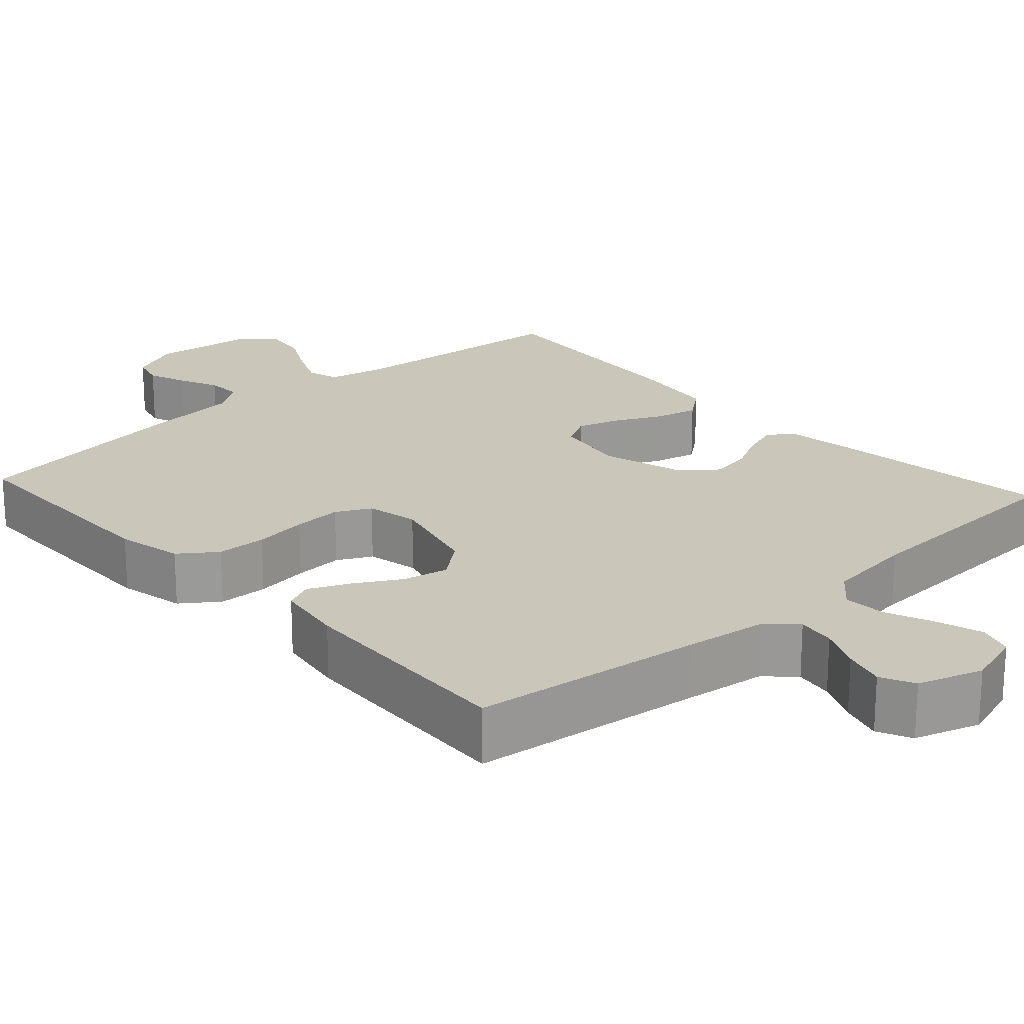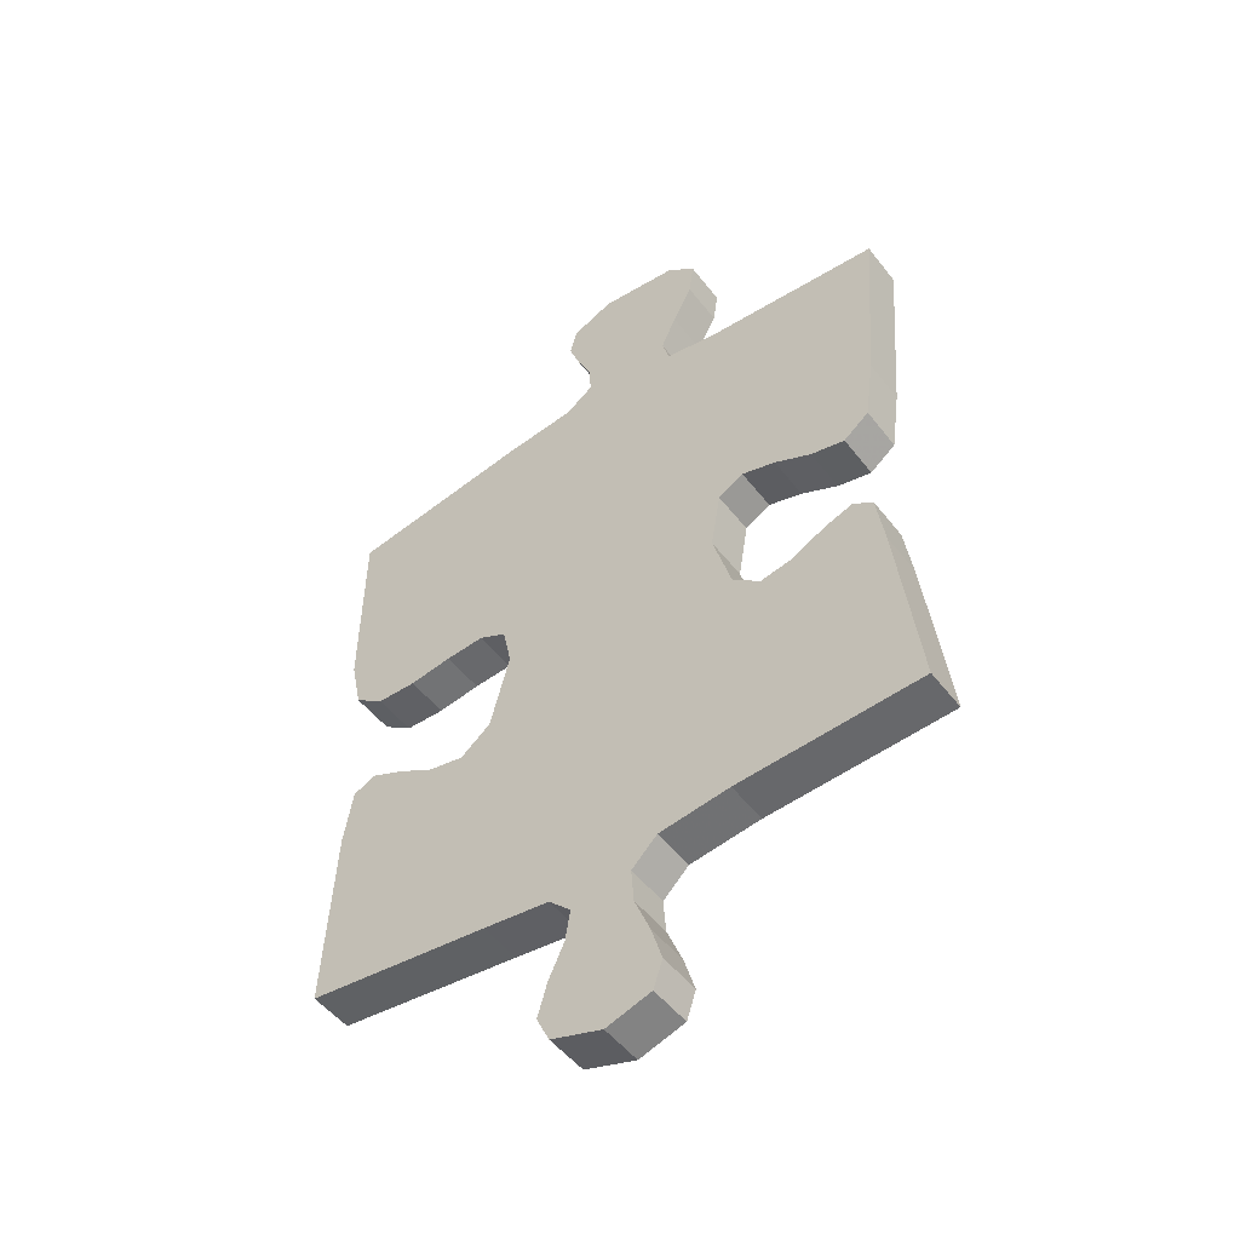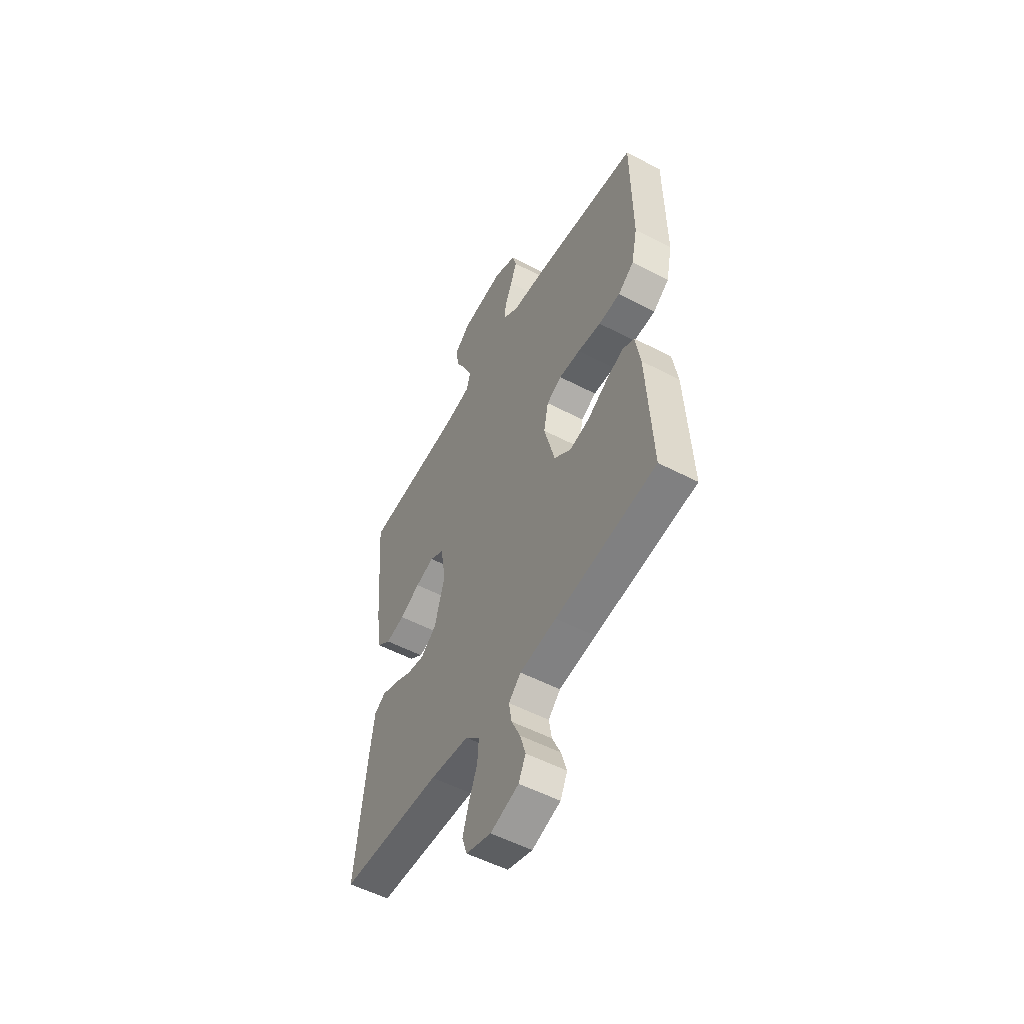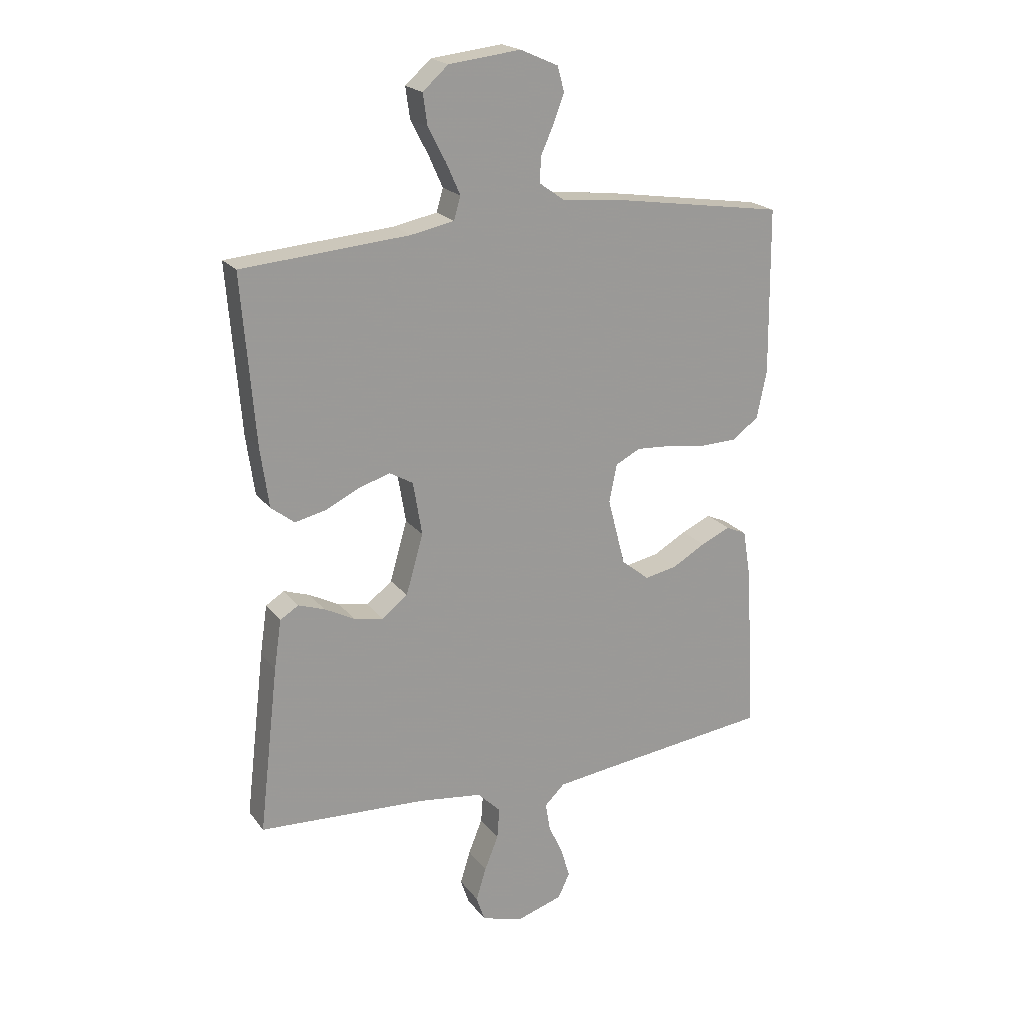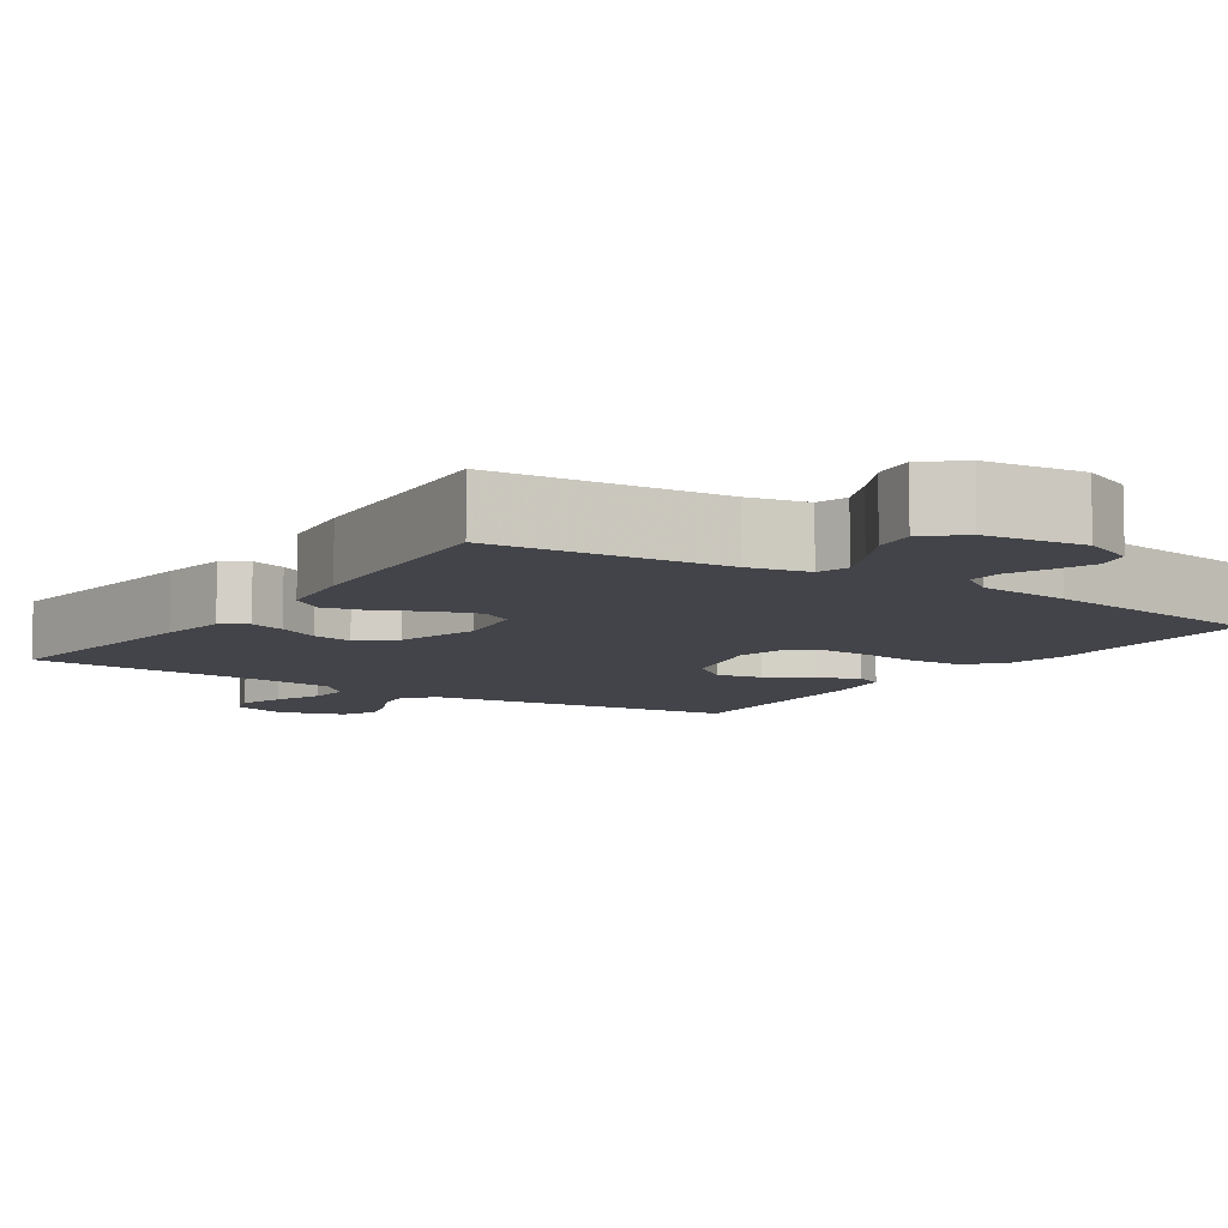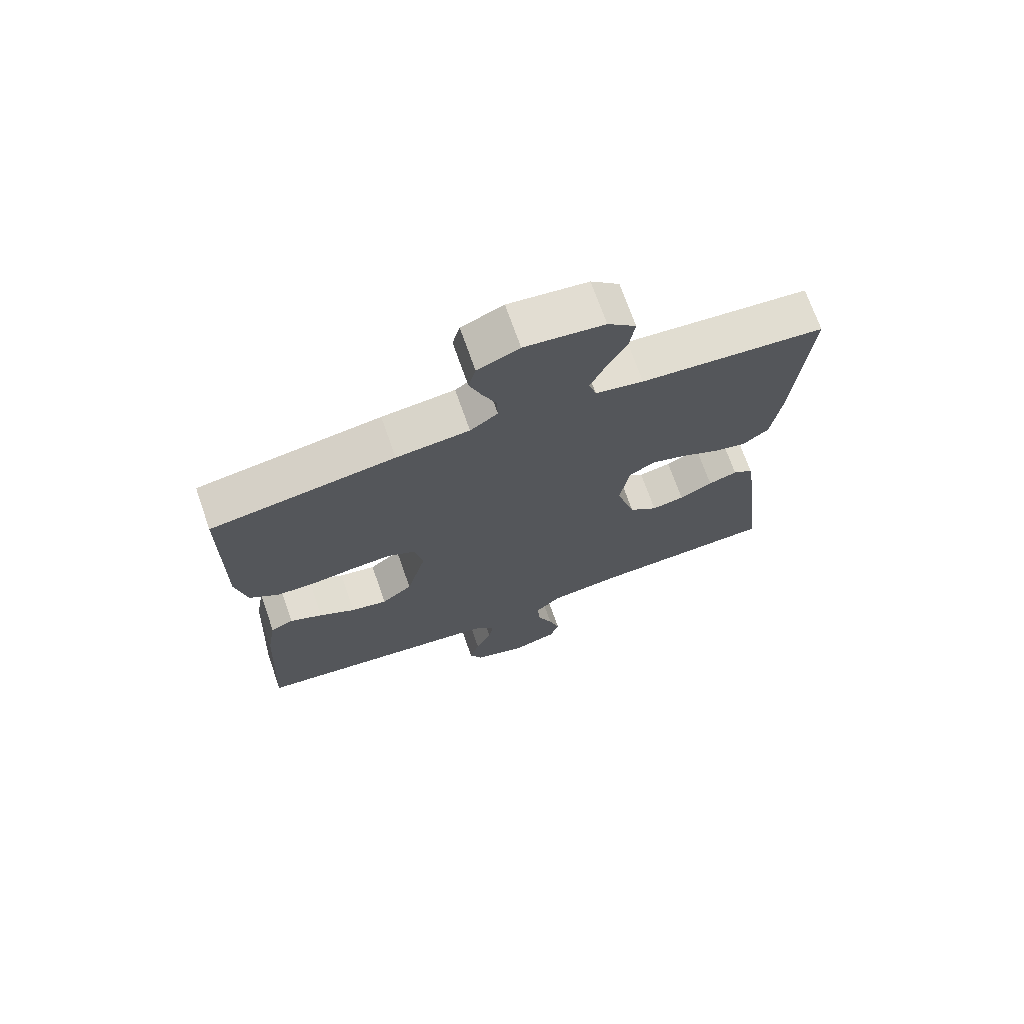
<metadata>
{"format":"obj","ext":"obj","renderer":"f3d","projection":"perspective","resolution":1024,"background":"white","views":[{"elev":21.2,"azim":137.7,"up":"+Y"},{"elev":-50.5,"azim":-143.6,"up":"+Z"},{"elev":-53.8,"azim":60.9,"up":"+Z"},{"elev":20.5,"azim":-26.2,"up":"+Z"},{"elev":-8.4,"azim":-33.7,"up":"+Y"},{"elev":71.3,"azim":160.7,"up":"+Z"}]}
</metadata>
<code>
v 0.5 0.07 0.5
v 0.503 0.07 0.2
v 0.485 0.07 0.114
v 0.437 0.07 0.079
v 0.372 0.07 0.077
v 0.302 0.07 0.087
v 0.238 0.07 0.091
v 0.193 0.07 0.068
v 0.179 0.07 0
v 0.211 0.07 -0.123
v 0.261 0.07 -0.163
v 0.32 0.07 -0.151
v 0.379 0.07 -0.117
v 0.432 0.07 -0.093
v 0.469 0.07 -0.11
v 0.484 0.07 -0.2
v 0.5 0.07 -0.5
v 0.2 0.07 -0.536
v 0.091 0.07 -0.55
v 0.055 0.07 -0.585
v 0.063 0.07 -0.635
v 0.089 0.07 -0.691
v 0.105 0.07 -0.745
v 0.084 0.07 -0.789
v 0 0.07 -0.816
v -0.074 0.07 -0.793
v -0.089 0.07 -0.748
v -0.071 0.07 -0.689
v -0.046 0.07 -0.627
v -0.042 0.07 -0.571
v -0.084 0.07 -0.53
v -0.2 0.07 -0.515
v -0.5 0.07 -0.5
v -0.465 0.07 -0.2
v -0.452 0.07 -0.111
v -0.419 0.07 -0.09
v -0.372 0.07 -0.106
v -0.318 0.07 -0.134
v -0.265 0.07 -0.144
v -0.219 0.07 -0.108
v -0.188 0.07 0
v -0.204 0.07 0.096
v -0.246 0.07 0.12
v -0.302 0.07 0.103
v -0.363 0.07 0.073
v -0.419 0.07 0.06
v -0.461 0.07 0.093
v -0.476 0.07 0.2
v -0.5 0.07 0.5
v -0.2 0.07 0.525
v -0.122 0.07 0.541
v -0.11 0.07 0.582
v -0.135 0.07 0.638
v -0.167 0.07 0.699
v -0.175 0.07 0.755
v -0.129 0.07 0.796
v 0 0.07 0.811
v 0.068 0.07 0.781
v 0.08 0.07 0.737
v 0.061 0.07 0.686
v 0.038 0.07 0.634
v 0.036 0.07 0.589
v 0.081 0.07 0.557
v 0.2 0.07 0.545
v 0.5 0 0.5
v 0.503 0 0.2
v 0.485 0 0.114
v 0.437 0 0.079
v 0.372 0 0.077
v 0.302 0 0.087
v 0.238 0 0.091
v 0.193 0 0.068
v 0.179 0 0
v 0.211 0 -0.123
v 0.261 0 -0.163
v 0.32 0 -0.151
v 0.379 0 -0.117
v 0.432 0 -0.093
v 0.469 0 -0.11
v 0.484 0 -0.2
v 0.5 0 -0.5
v 0.2 0 -0.536
v 0.091 0 -0.55
v 0.055 0 -0.585
v 0.063 0 -0.635
v 0.089 0 -0.691
v 0.105 0 -0.745
v 0.084 0 -0.789
v 0 0 -0.816
v -0.074 0 -0.793
v -0.089 0 -0.748
v -0.071 0 -0.689
v -0.046 0 -0.627
v -0.042 0 -0.571
v -0.084 0 -0.53
v -0.2 0 -0.515
v -0.5 0 -0.5
v -0.465 0 -0.2
v -0.452 0 -0.111
v -0.419 0 -0.09
v -0.372 0 -0.106
v -0.318 0 -0.134
v -0.265 0 -0.144
v -0.219 0 -0.108
v -0.188 0 0
v -0.204 0 0.096
v -0.246 0 0.12
v -0.302 0 0.103
v -0.363 0 0.073
v -0.419 0 0.06
v -0.461 0 0.093
v -0.476 0 0.2
v -0.5 0 0.5
v -0.2 0 0.525
v -0.122 0 0.541
v -0.11 0 0.582
v -0.135 0 0.638
v -0.167 0 0.699
v -0.175 0 0.755
v -0.129 0 0.796
v 0 0 0.811
v 0.068 0 0.781
v 0.08 0 0.737
v 0.061 0 0.686
v 0.038 0 0.634
v 0.036 0 0.589
v 0.081 0 0.557
v 0.2 0 0.545
f 4 5 6
f 3 4 6
f 2 3 6
f 1 2 6
f 64 1 6
f 63 64 6
f 62 63 6 7
f 59 60 61
f 58 59 61
f 57 58 61
f 56 57 61
f 55 56 61
f 54 55 61
f 53 54 61
f 52 53 61 62
f 62 7 8
f 52 62 8
f 51 52 8
f 48 49 50
f 47 48 50
f 46 47 50
f 45 46 50
f 44 45 50
f 43 44 50 51
f 51 8 9
f 43 51 9
f 42 43 9
f 36 37 38
f 35 36 38
f 34 35 38
f 33 34 38
f 32 33 38
f 31 32 38 39
f 30 31 39 40
f 27 28 29
f 26 27 29
f 25 26 29
f 24 25 29
f 23 24 29
f 22 23 29
f 21 22 29
f 20 21 29 30
f 30 40 41
f 20 30 41
f 19 20 41
f 16 17 18
f 15 16 18
f 14 15 18
f 13 14 18
f 12 13 18
f 11 12 18 19
f 42 9 10
f 41 42 10
f 19 41 10
f 10 11 19
f 70 69 68
f 70 68 67
f 70 67 66
f 70 66 65
f 70 65 128
f 70 128 127
f 71 70 127 126
f 125 124 123
f 125 123 122
f 125 122 121
f 125 121 120
f 125 120 119
f 125 119 118
f 125 118 117
f 126 125 117 116
f 72 71 126
f 72 126 116
f 72 116 115
f 114 113 112
f 114 112 111
f 114 111 110
f 114 110 109
f 114 109 108
f 115 114 108 107
f 73 72 115
f 73 115 107
f 73 107 106
f 102 101 100
f 102 100 99
f 102 99 98
f 102 98 97
f 102 97 96
f 103 102 96 95
f 104 103 95 94
f 93 92 91
f 93 91 90
f 93 90 89
f 93 89 88
f 93 88 87
f 93 87 86
f 93 86 85
f 94 93 85 84
f 105 104 94
f 105 94 84
f 105 84 83
f 82 81 80
f 82 80 79
f 82 79 78
f 82 78 77
f 82 77 76
f 83 82 76 75
f 74 73 106
f 74 106 105
f 74 105 83
f 83 75 74
f 1 65 66 2
f 2 66 67 3
f 3 67 68 4
f 4 68 69 5
f 5 69 70 6
f 6 70 71 7
f 7 71 72 8
f 8 72 73 9
f 9 73 74 10
f 10 74 75 11
f 11 75 76 12
f 12 76 77 13
f 13 77 78 14
f 14 78 79 15
f 15 79 80 16
f 16 80 81 17
f 17 81 82 18
f 18 82 83 19
f 19 83 84 20
f 20 84 85 21
f 21 85 86 22
f 22 86 87 23
f 23 87 88 24
f 24 88 89 25
f 25 89 90 26
f 26 90 91 27
f 27 91 92 28
f 28 92 93 29
f 29 93 94 30
f 30 94 95 31
f 31 95 96 32
f 32 96 97 33
f 33 97 98 34
f 34 98 99 35
f 35 99 100 36
f 36 100 101 37
f 37 101 102 38
f 38 102 103 39
f 39 103 104 40
f 40 104 105 41
f 41 105 106 42
f 42 106 107 43
f 43 107 108 44
f 44 108 109 45
f 45 109 110 46
f 46 110 111 47
f 47 111 112 48
f 48 112 113 49
f 49 113 114 50
f 50 114 115 51
f 51 115 116 52
f 52 116 117 53
f 53 117 118 54
f 54 118 119 55
f 55 119 120 56
f 56 120 121 57
f 57 121 122 58
f 58 122 123 59
f 59 123 124 60
f 60 124 125 61
f 61 125 126 62
f 62 126 127 63
f 63 127 128 64
f 64 128 65 1

</code>
